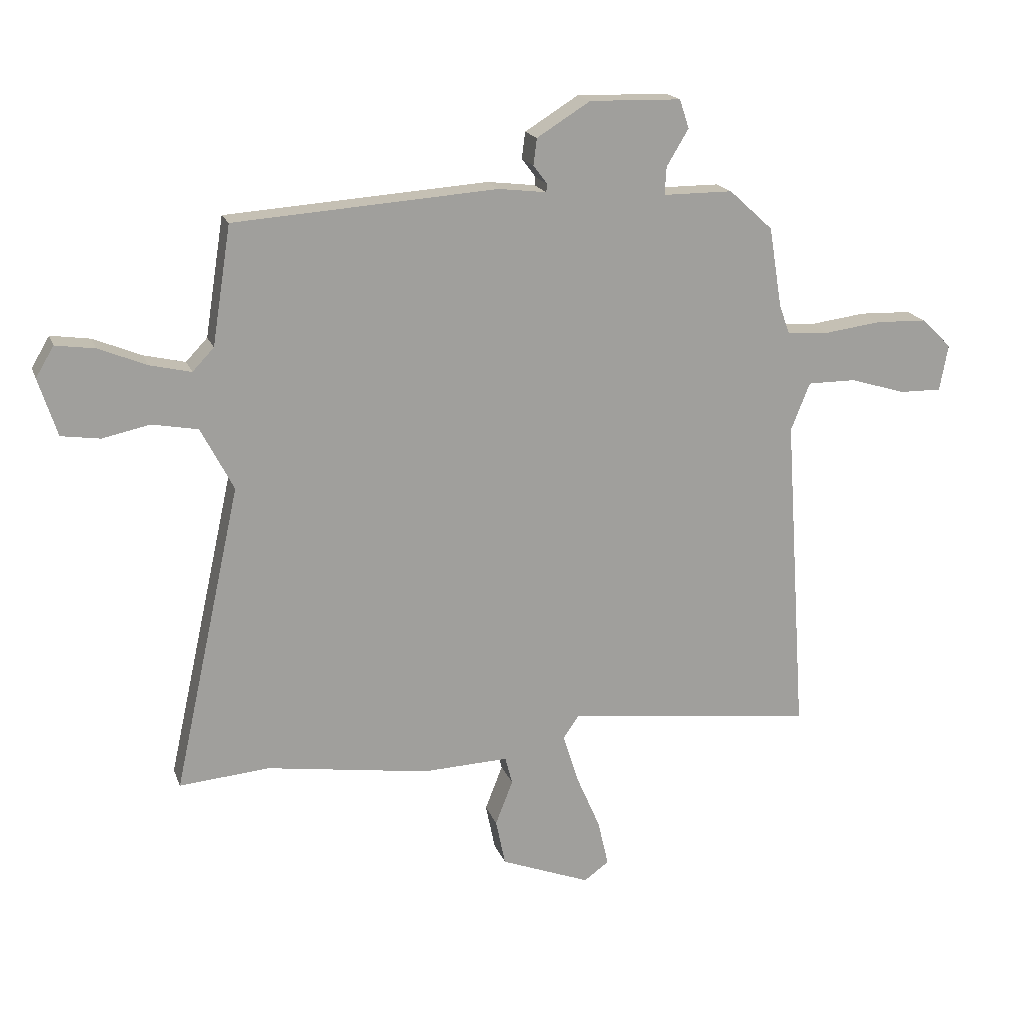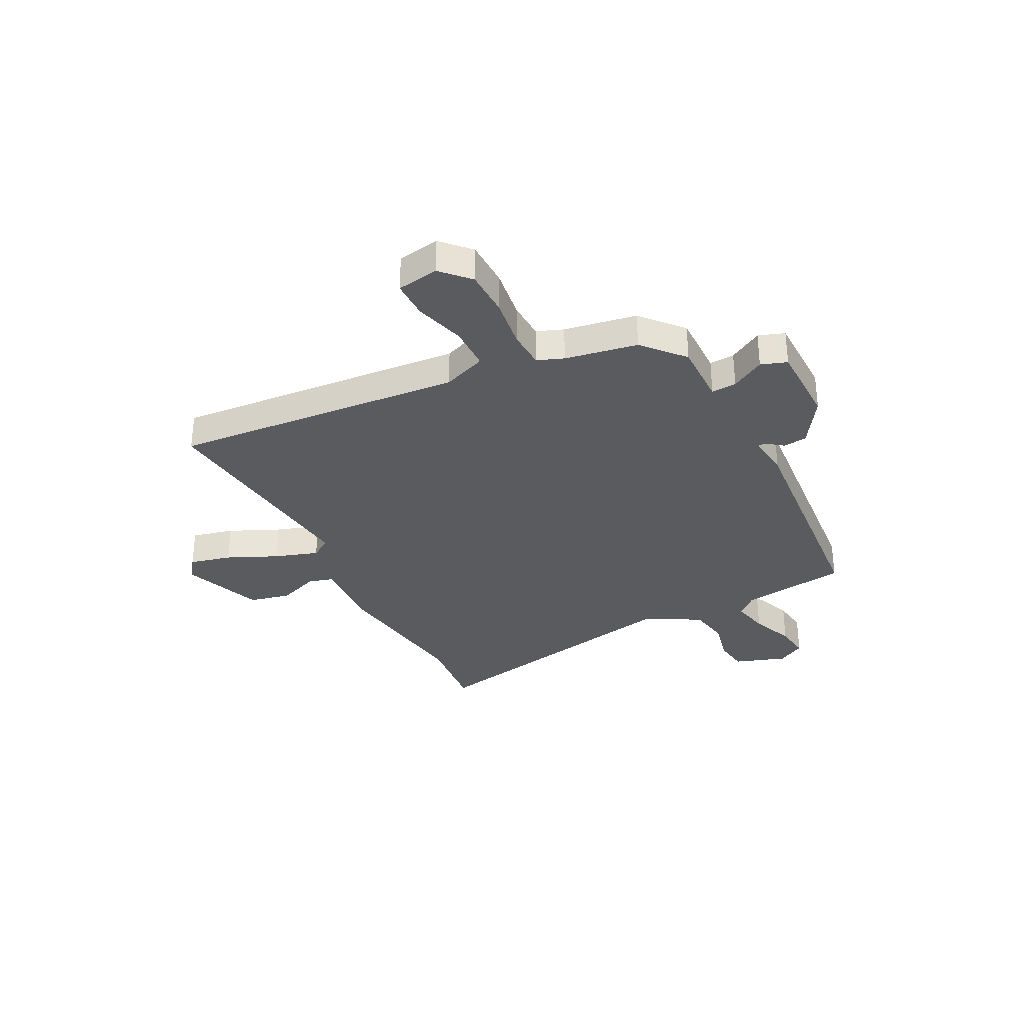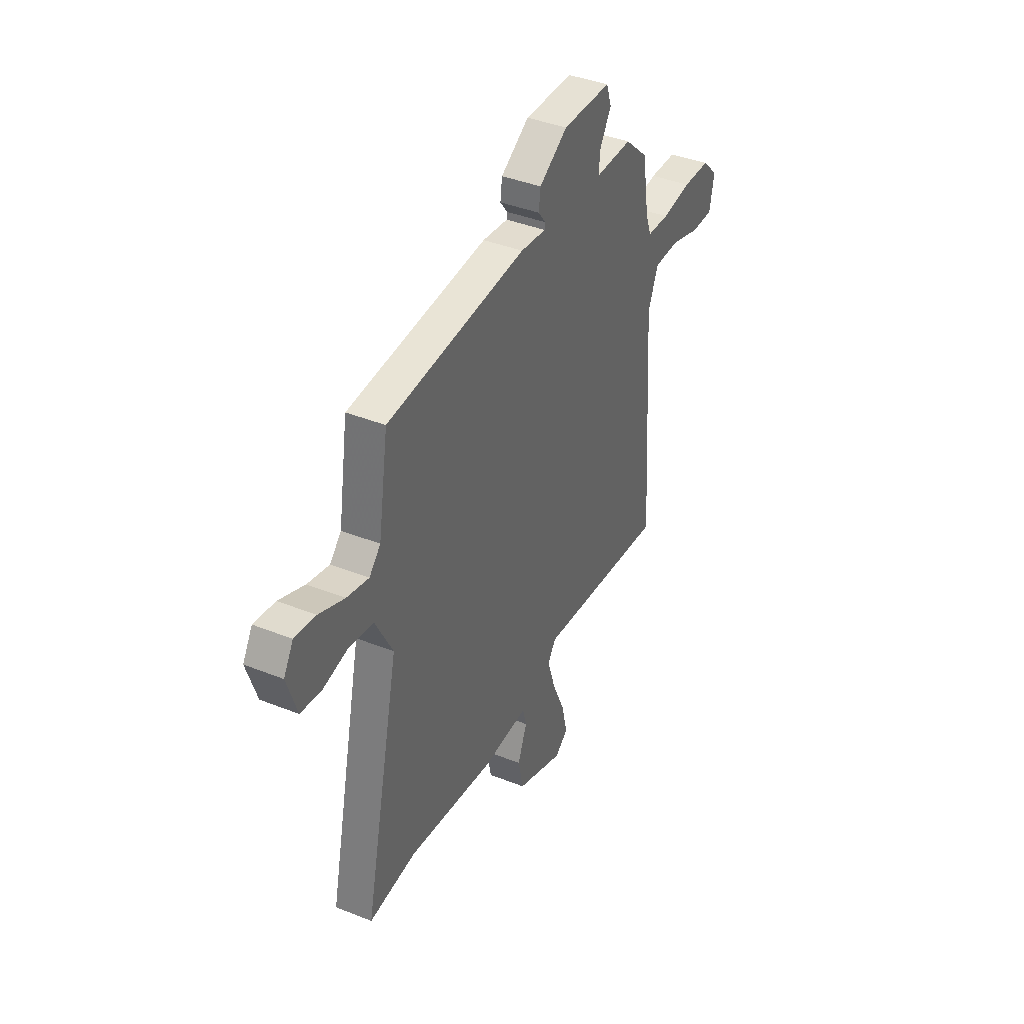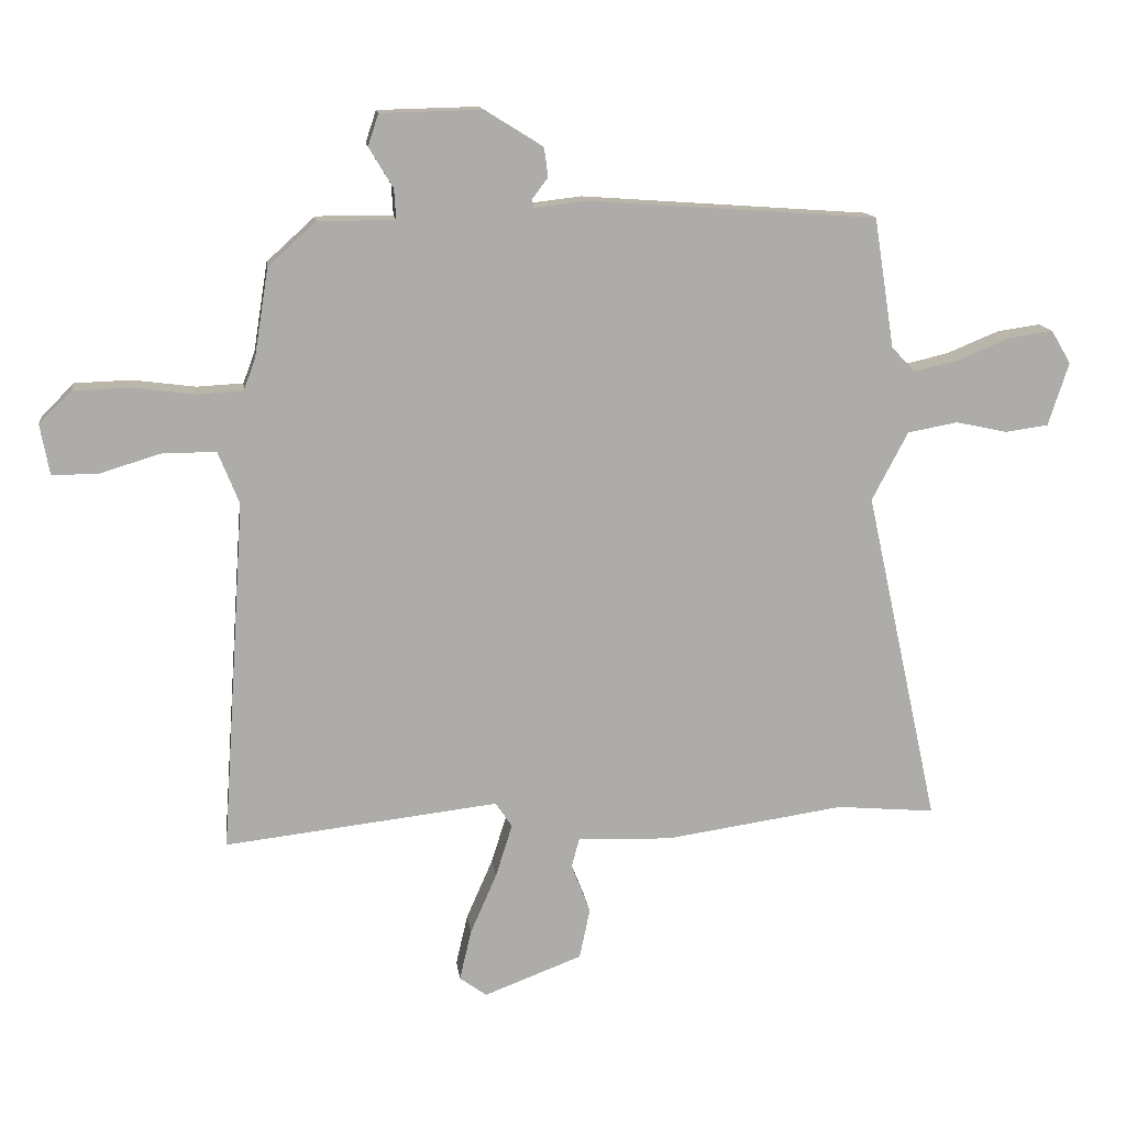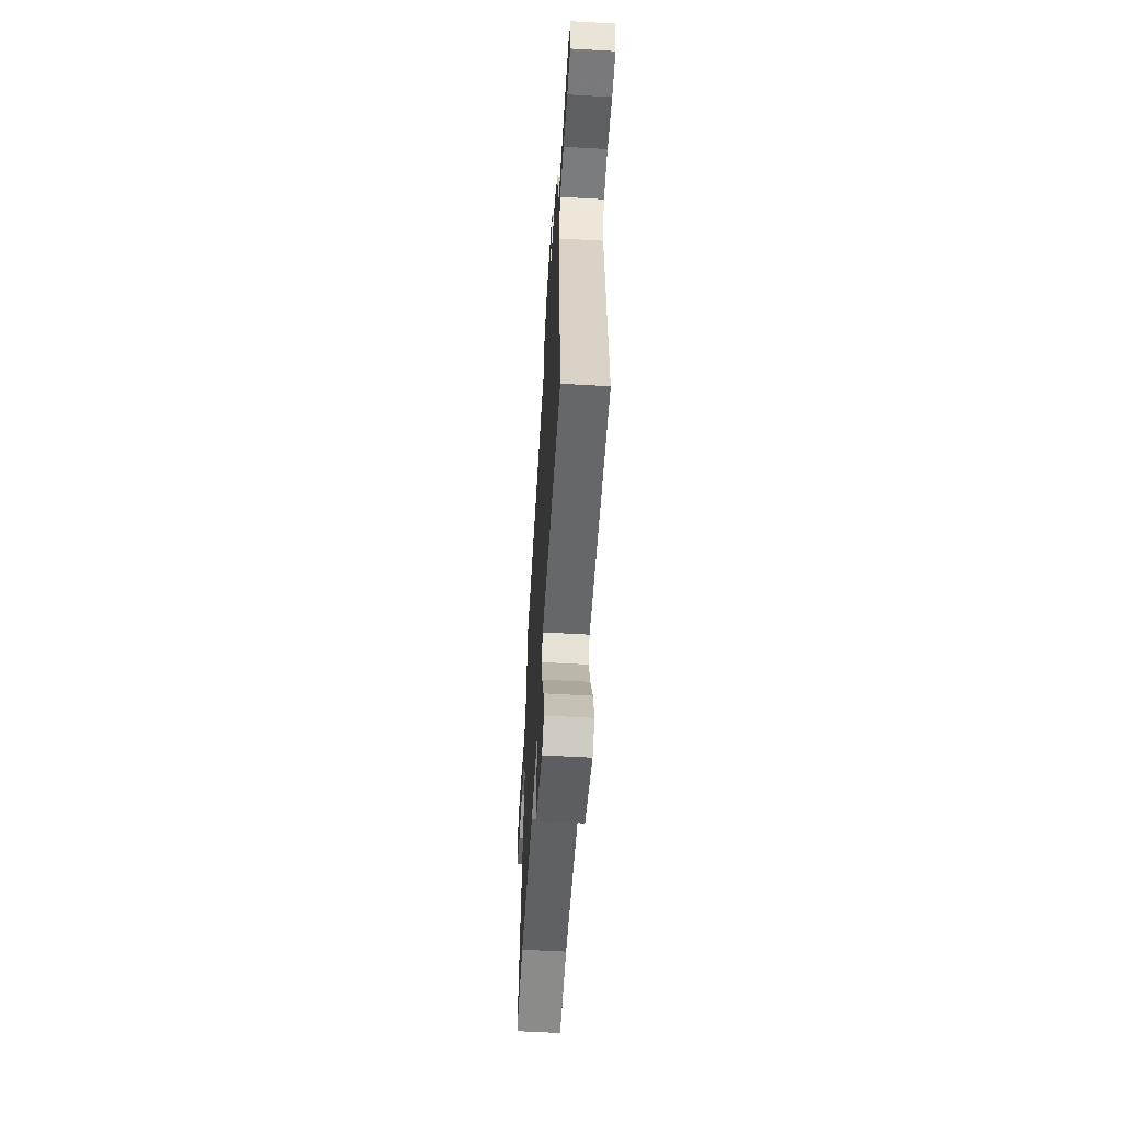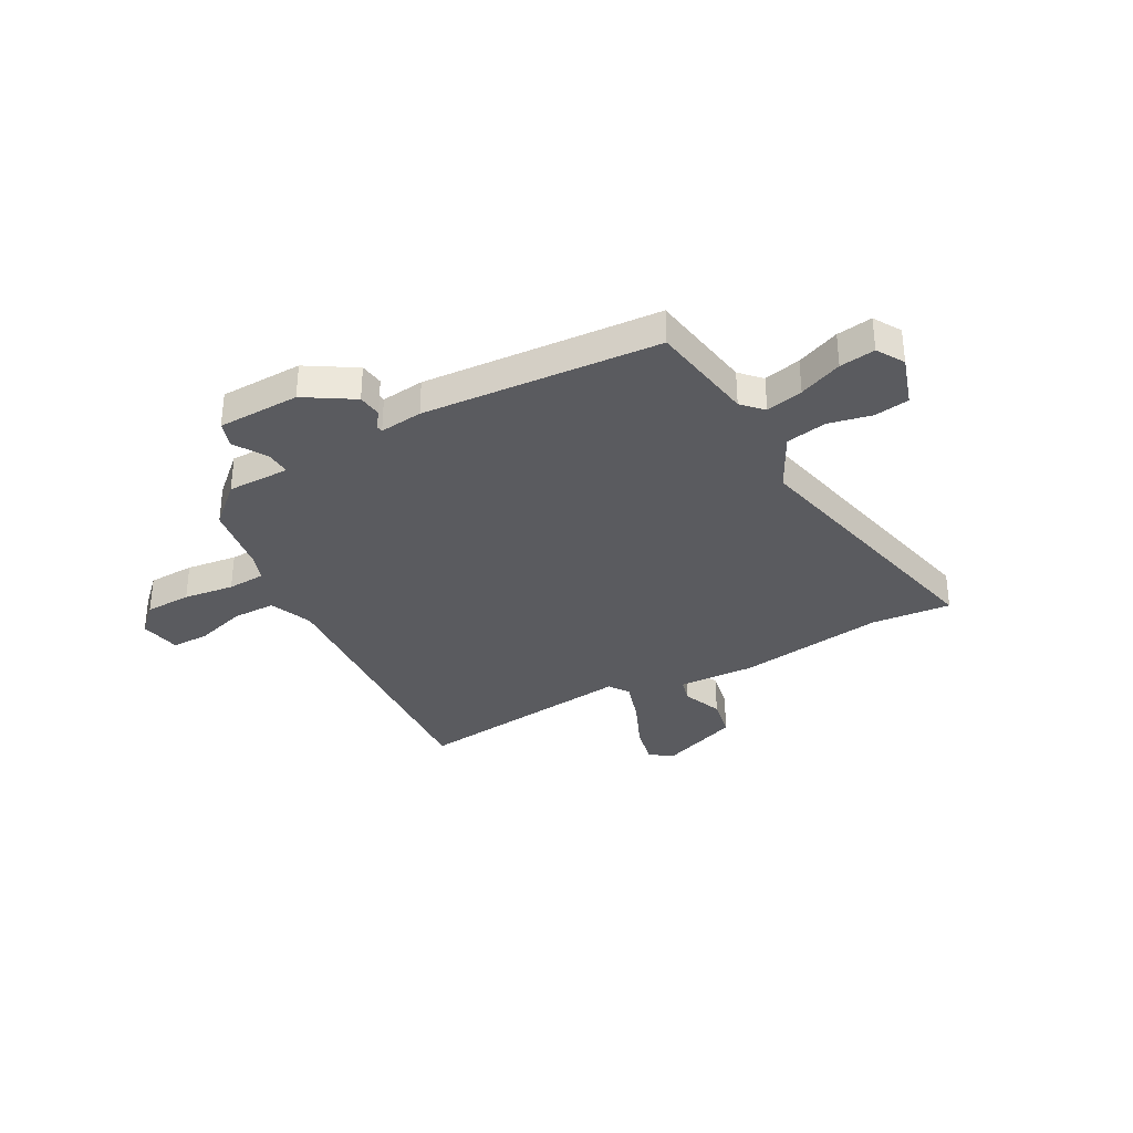
<metadata>
{"format":"obj","ext":"obj","renderer":"f3d","projection":"perspective","resolution":1024,"background":"white","views":[{"elev":18.1,"azim":163.7,"up":"+Z"},{"elev":-32.6,"azim":-63.7,"up":"+Y"},{"elev":40.1,"azim":116.2,"up":"+Z"},{"elev":13.8,"azim":-7.2,"up":"+Z"},{"elev":-58.7,"azim":-93.4,"up":"+Z"},{"elev":-33.5,"azim":28.8,"up":"+Y"}]}
</metadata>
<code>
v 0.614 0.07 -0.51
v 0.455 0.07 -0.496
v 0.164 0.07 -0.539
v 0.012 0.07 -0.533
v -0.001 0.07 -0.582
v 0.03 0.07 -0.661
v 0.013 0.07 -0.743
v -0.146 0.07 -0.804
v -0.19 0.07 -0.772
v -0.171 0.07 -0.69
v -0.128 0.07 -0.591
v -0.101 0.07 -0.505
v -0.128 0.07 -0.465
v -0.572 0.07 -0.517
v -0.533 0.07 0.055
v -0.567 0.07 0.14
v -0.653 0.07 0.14
v -0.752 0.07 0.11
v -0.827 0.07 0.109
v -0.842 0.07 0.191
v -0.789 0.07 0.243
v -0.697 0.07 0.246
v -0.597 0.07 0.233
v -0.522 0.07 0.237
v -0.503 0.07 0.289
v -0.48 0.07 0.431
v -0.402 0.07 0.502
v -0.278 0.07 0.502
v -0.281 0.07 0.551
v -0.32 0.07 0.616
v -0.303 0.07 0.667
v -0.14 0.07 0.671
v -0.045 0.07 0.612
v -0.039 0.07 0.565
v -0.064 0.07 0.532
v -0.062 0.07 0.518
v 0.023 0.07 0.528
v 0.489 0.07 0.495
v 0.522 0.07 0.285
v 0.56 0.07 0.245
v 0.633 0.07 0.262
v 0.718 0.07 0.297
v 0.788 0.07 0.307
v 0.82 0.07 0.253
v 0.787 0.07 0.151
v 0.718 0.07 0.141
v 0.634 0.07 0.159
v 0.553 0.07 0.144
v 0.495 0.07 0.033
v 0.614 0 -0.51
v 0.455 0 -0.496
v 0.164 0 -0.539
v 0.012 0 -0.533
v -0.001 0 -0.582
v 0.03 0 -0.661
v 0.013 0 -0.743
v -0.146 0 -0.804
v -0.19 0 -0.772
v -0.171 0 -0.69
v -0.128 0 -0.591
v -0.101 0 -0.505
v -0.128 0 -0.465
v -0.572 0 -0.517
v -0.533 0 0.055
v -0.567 0 0.14
v -0.653 0 0.14
v -0.752 0 0.11
v -0.827 0 0.109
v -0.842 0 0.191
v -0.789 0 0.243
v -0.697 0 0.246
v -0.597 0 0.233
v -0.522 0 0.237
v -0.503 0 0.289
v -0.48 0 0.431
v -0.402 0 0.502
v -0.278 0 0.502
v -0.281 0 0.551
v -0.32 0 0.616
v -0.303 0 0.667
v -0.14 0 0.671
v -0.045 0 0.612
v -0.039 0 0.565
v -0.064 0 0.532
v -0.062 0 0.518
v 0.023 0 0.528
v 0.489 0 0.495
v 0.522 0 0.285
v 0.56 0 0.245
v 0.633 0 0.262
v 0.718 0 0.297
v 0.788 0 0.307
v 0.82 0 0.253
v 0.787 0 0.151
v 0.718 0 0.141
v 0.634 0 0.159
v 0.553 0 0.144
v 0.495 0 0.033
f 44 45 46 47
f 44 47 48
f 41 42 43 44
f 40 41 44 48
f 39 40 48 49
f 36 37 38 39
f 32 33 34 35
f 32 35 36
f 29 30 31 32
f 28 29 32 36
f 25 26 27 28
f 24 25 28 36
f 20 21 22 23
f 20 23 24
f 17 18 19 20
f 16 17 20 24
f 15 16 24 36
f 13 14 15 36
f 8 9 10 11
f 8 11 12
f 5 6 7 8
f 4 5 8 12
f 2 3 4 12
f 49 1 2
f 49 2 12 13
f 13 36 39 49
f 96 95 94 93
f 97 96 93
f 93 92 91 90
f 97 93 90 89
f 98 97 89 88
f 88 87 86 85
f 84 83 82 81
f 85 84 81
f 81 80 79 78
f 85 81 78 77
f 77 76 75 74
f 85 77 74 73
f 72 71 70 69
f 73 72 69
f 69 68 67 66
f 73 69 66 65
f 85 73 65 64
f 85 64 63 62
f 60 59 58 57
f 61 60 57
f 57 56 55 54
f 61 57 54 53
f 61 53 52 51
f 51 50 98
f 62 61 51 98
f 98 88 85 62
f 1 50 51 2
f 2 51 52 3
f 3 52 53 4
f 4 53 54 5
f 5 54 55 6
f 6 55 56 7
f 7 56 57 8
f 8 57 58 9
f 9 58 59 10
f 10 59 60 11
f 11 60 61 12
f 12 61 62 13
f 13 62 63 14
f 14 63 64 15
f 15 64 65 16
f 16 65 66 17
f 17 66 67 18
f 18 67 68 19
f 19 68 69 20
f 20 69 70 21
f 21 70 71 22
f 22 71 72 23
f 23 72 73 24
f 24 73 74 25
f 25 74 75 26
f 26 75 76 27
f 27 76 77 28
f 28 77 78 29
f 29 78 79 30
f 30 79 80 31
f 31 80 81 32
f 32 81 82 33
f 33 82 83 34
f 34 83 84 35
f 35 84 85 36
f 36 85 86 37
f 37 86 87 38
f 38 87 88 39
f 39 88 89 40
f 40 89 90 41
f 41 90 91 42
f 42 91 92 43
f 43 92 93 44
f 44 93 94 45
f 45 94 95 46
f 46 95 96 47
f 47 96 97 48
f 48 97 98 49
f 49 98 50 1

</code>
